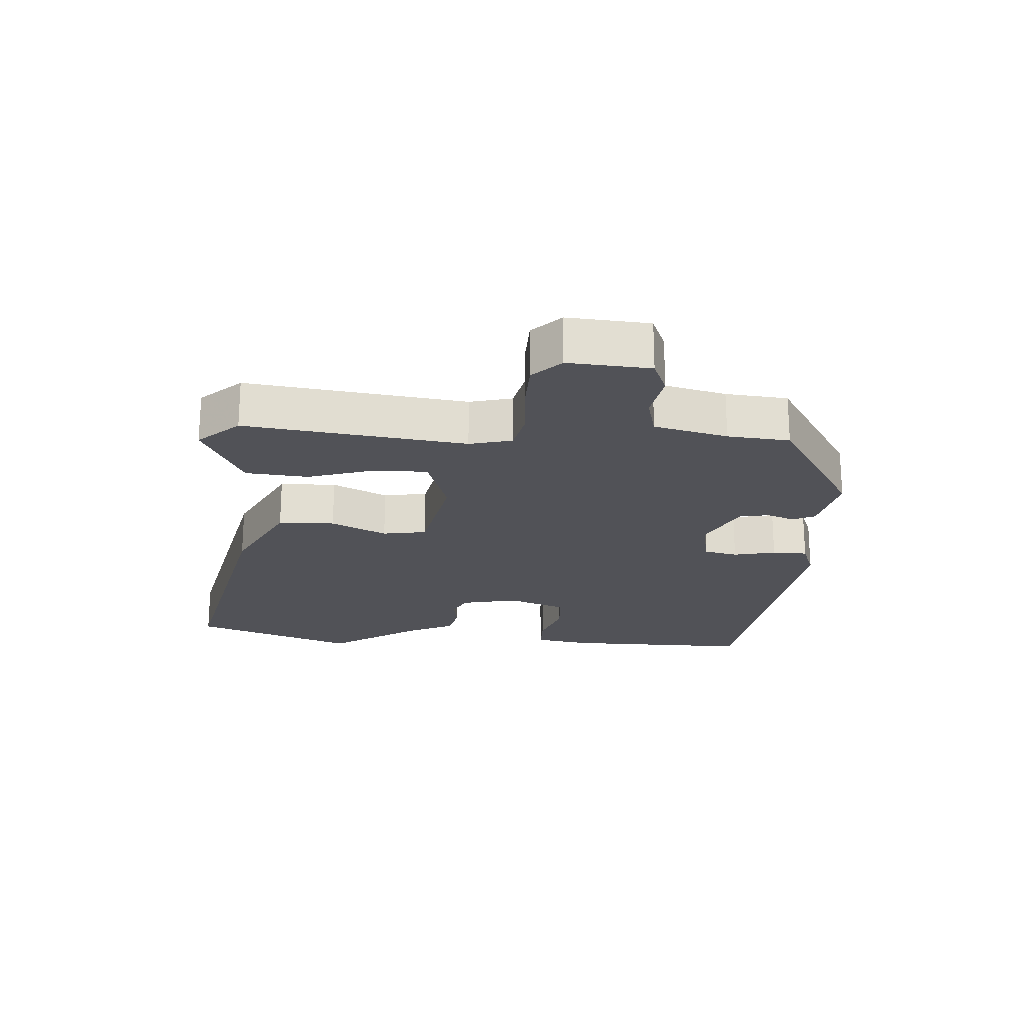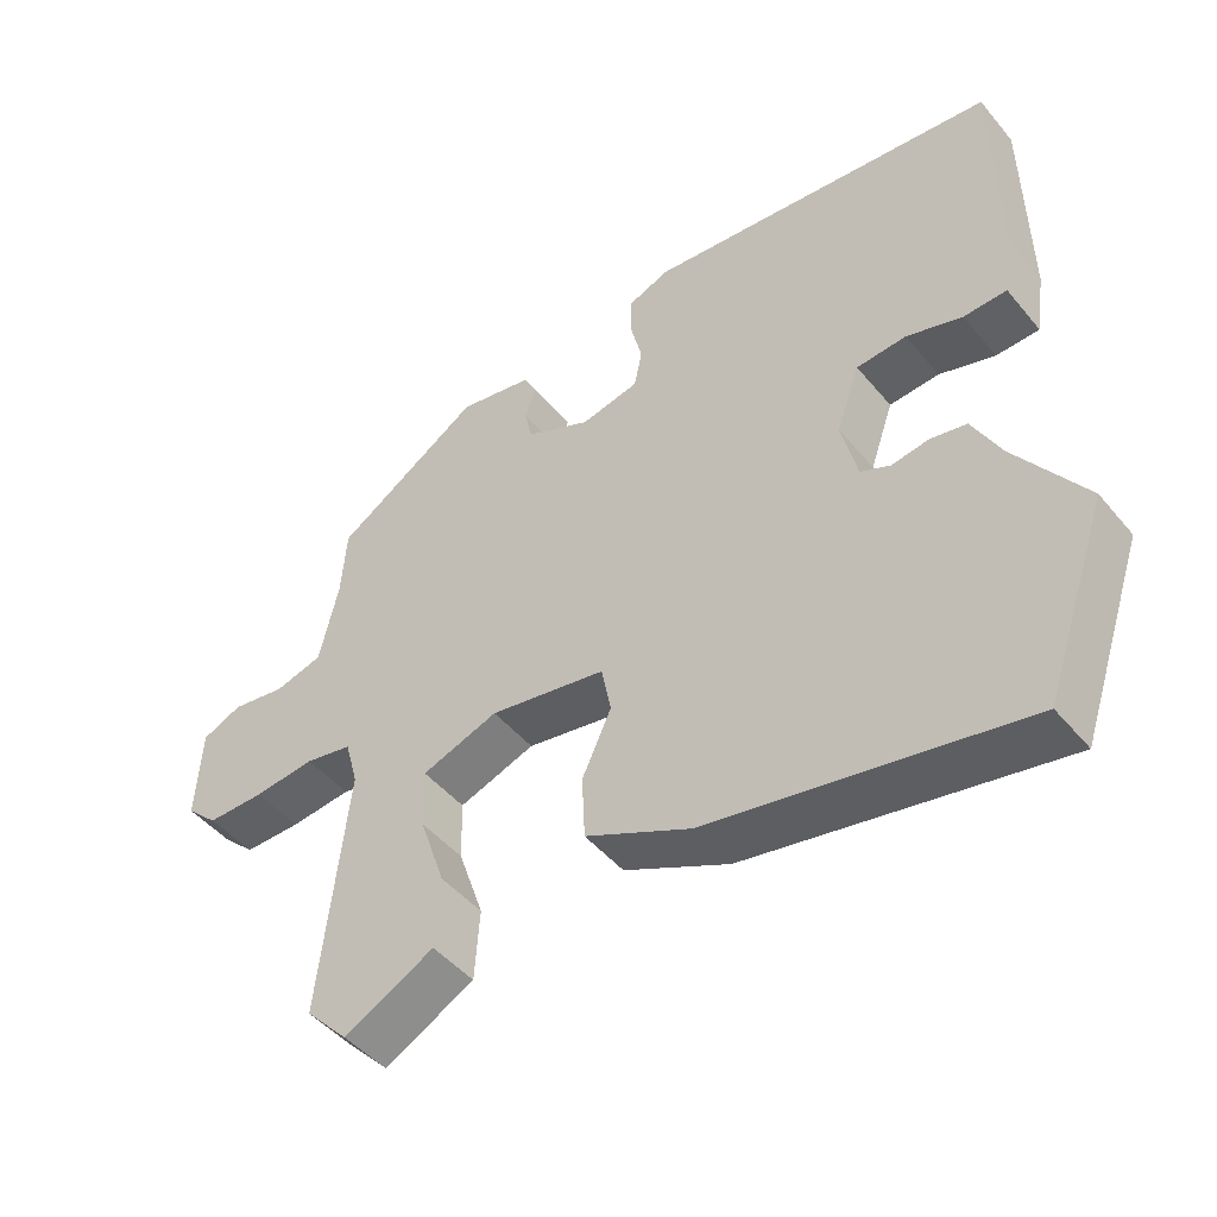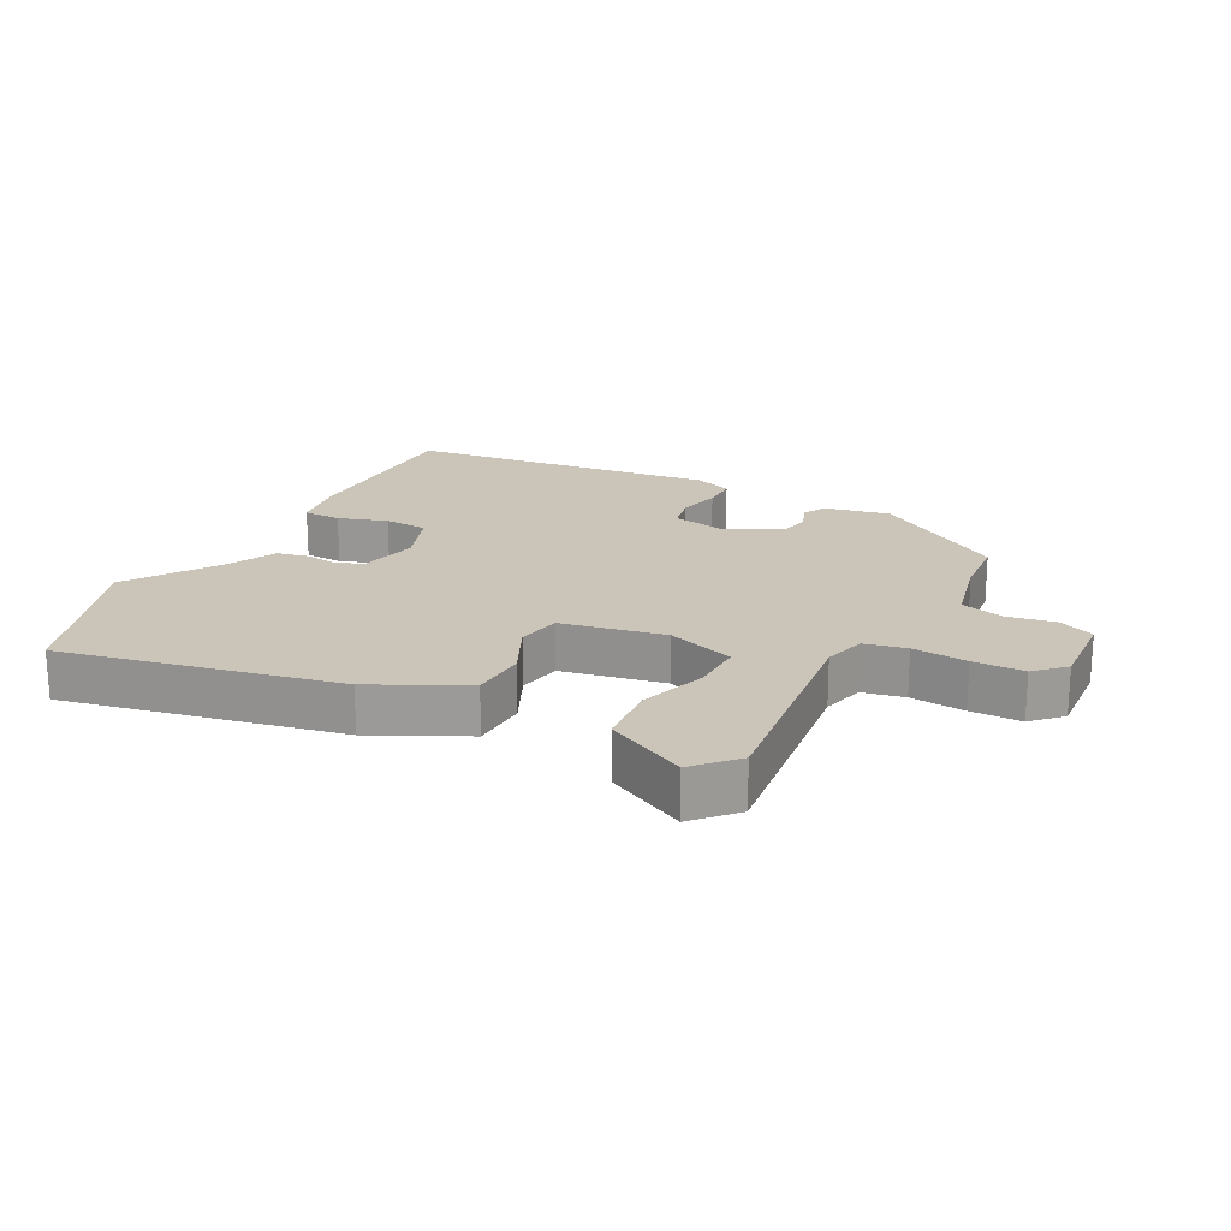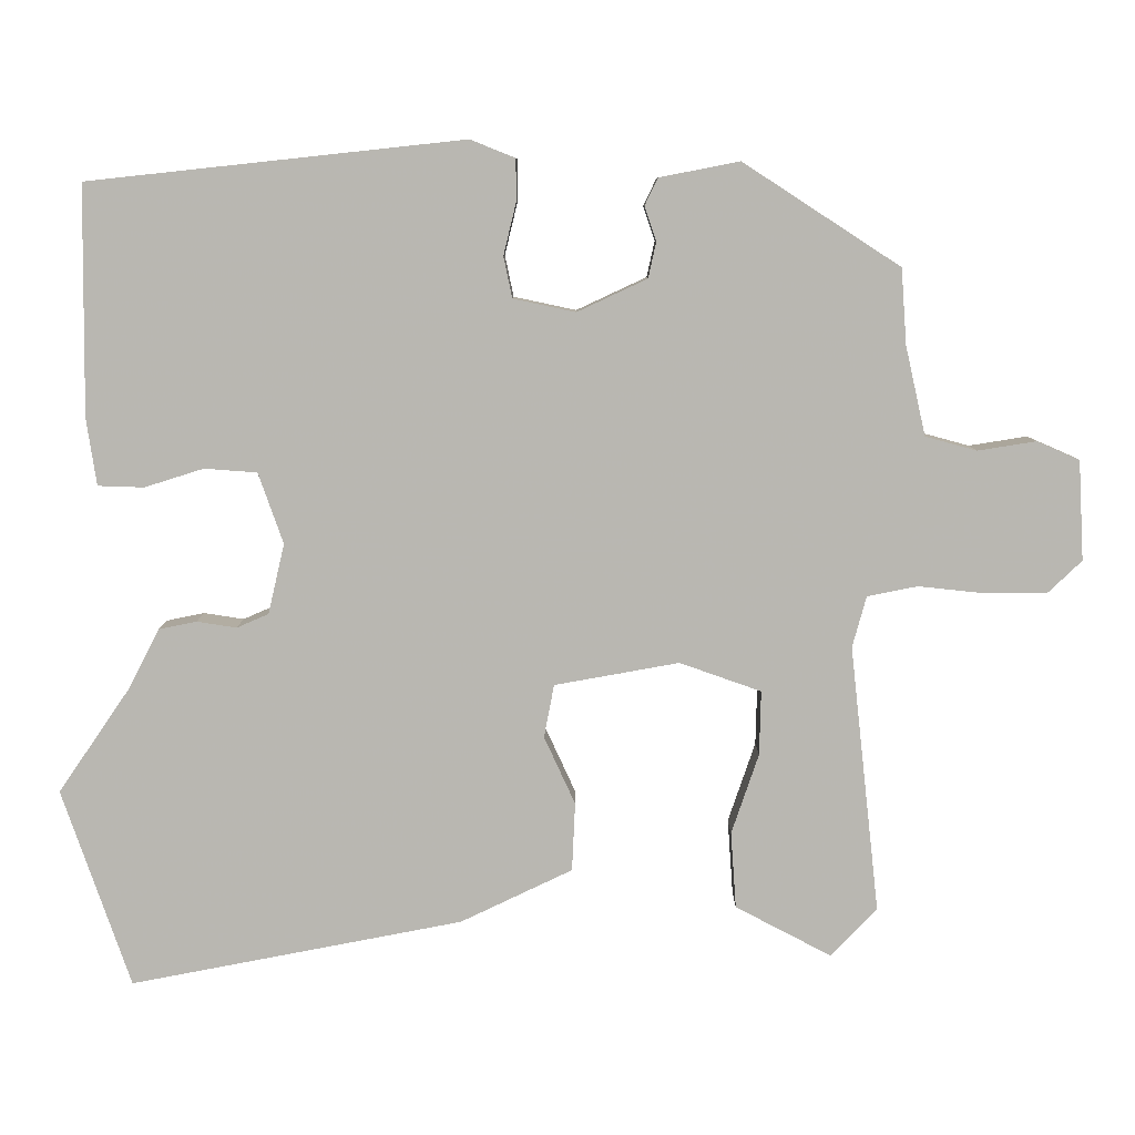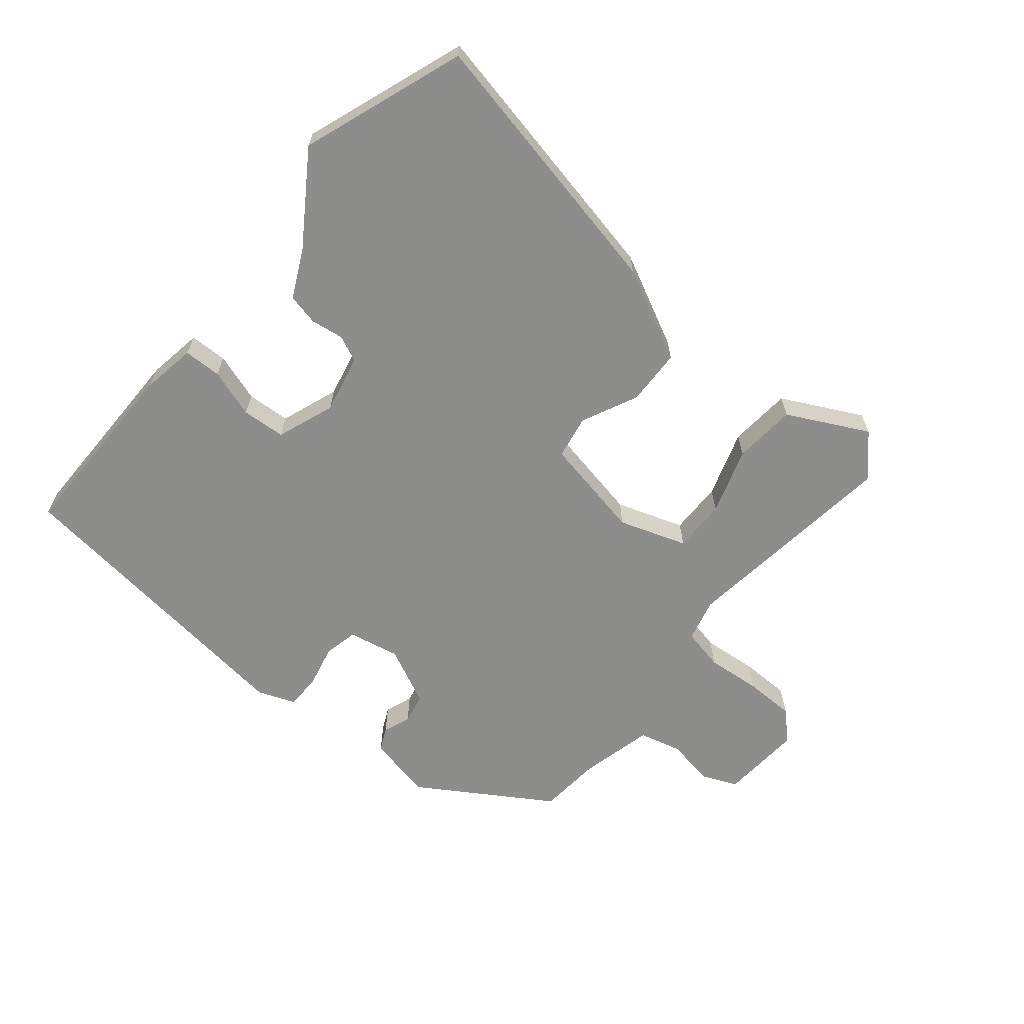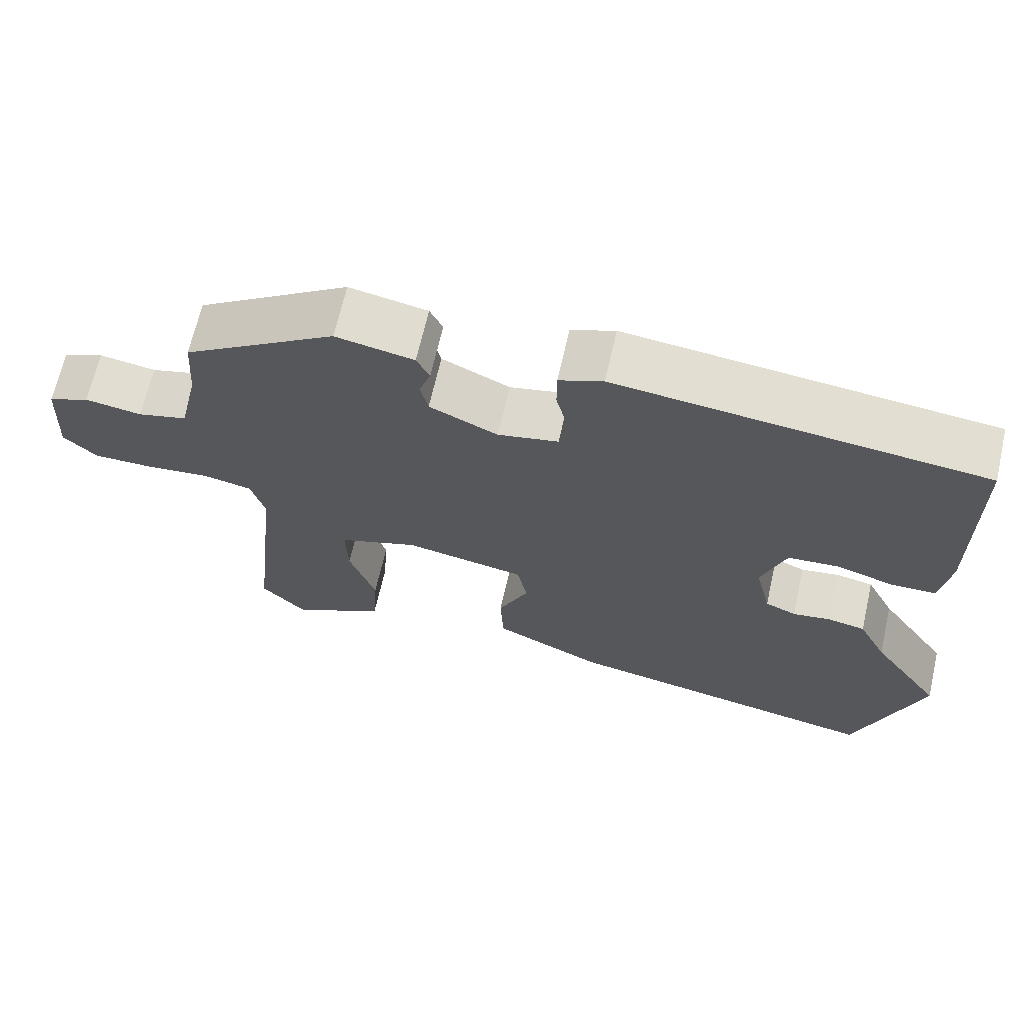
<metadata>
{"format":"obj","ext":"obj","renderer":"f3d","projection":"perspective","resolution":1024,"background":"white","views":[{"elev":-21.5,"azim":-95.0,"up":"+Y"},{"elev":-47.1,"azim":37.5,"up":"+Z"},{"elev":20.3,"azim":-153.0,"up":"+Y"},{"elev":8.0,"azim":-179.8,"up":"+Z"},{"elev":-64.4,"azim":139.7,"up":"+Y"},{"elev":66.9,"azim":12.8,"up":"+Z"}]}
</metadata>
<code>
v 0.509 0.07 0.446
v 0.512 0.07 0.151
v 0.499 0.07 0.065
v 0.44 0.07 0.063
v 0.364 0.07 0.087
v 0.296 0.07 0.082
v 0.264 0.07 -0.009
v 0.285 0.07 -0.099
v 0.326 0.07 -0.117
v 0.377 0.07 -0.109
v 0.426 0.07 -0.119
v 0.464 0.07 -0.194
v 0.558 0.07 -0.331
v 0.47 0.07 -0.586
v 0.042 0.07 -0.503
v -0.102 0.07 -0.434
v -0.106 0.07 -0.346
v -0.066 0.07 -0.259
v -0.079 0.07 -0.191
v -0.239 0.07 -0.162
v -0.344 0.07 -0.199
v -0.342 0.07 -0.282
v -0.307 0.07 -0.385
v -0.314 0.07 -0.483
v -0.438 0.07 -0.548
v -0.497 0.07 -0.486
v -0.459 0.07 -0.142
v -0.477 0.07 -0.076
v -0.542 0.07 -0.063
v -0.627 0.07 -0.072
v -0.706 0.07 -0.072
v -0.75 0.07 -0.03
v -0.743 0.07 0.098
v -0.688 0.07 0.122
v -0.613 0.07 0.11
v -0.547 0.07 0.128
v -0.521 0.07 0.243
v -0.514 0.07 0.34
v -0.312 0.07 0.471
v -0.209 0.07 0.451
v -0.192 0.07 0.416
v -0.207 0.07 0.372
v -0.197 0.07 0.326
v -0.107 0.07 0.284
v -0.027 0.07 0.301
v -0.016 0.07 0.354
v -0.032 0.07 0.42
v -0.032 0.07 0.475
v 0.026 0.07 0.498
v 0.509 0 0.446
v 0.512 0 0.151
v 0.499 0 0.065
v 0.44 0 0.063
v 0.364 0 0.087
v 0.296 0 0.082
v 0.264 0 -0.009
v 0.285 0 -0.099
v 0.326 0 -0.117
v 0.377 0 -0.109
v 0.426 0 -0.119
v 0.464 0 -0.194
v 0.558 0 -0.331
v 0.47 0 -0.586
v 0.042 0 -0.503
v -0.102 0 -0.434
v -0.106 0 -0.346
v -0.066 0 -0.259
v -0.079 0 -0.191
v -0.239 0 -0.162
v -0.344 0 -0.199
v -0.342 0 -0.282
v -0.307 0 -0.385
v -0.314 0 -0.483
v -0.438 0 -0.548
v -0.497 0 -0.486
v -0.459 0 -0.142
v -0.477 0 -0.076
v -0.542 0 -0.063
v -0.627 0 -0.072
v -0.706 0 -0.072
v -0.75 0 -0.03
v -0.743 0 0.098
v -0.688 0 0.122
v -0.613 0 0.11
v -0.547 0 0.128
v -0.521 0 0.243
v -0.514 0 0.34
v -0.312 0 0.471
v -0.209 0 0.451
v -0.192 0 0.416
v -0.207 0 0.372
v -0.197 0 0.326
v -0.107 0 0.284
v -0.027 0 0.301
v -0.016 0 0.354
v -0.032 0 0.42
v -0.032 0 0.475
v 0.026 0 0.498
f 3 4 5
f 2 3 5
f 1 2 5
f 49 1 5
f 48 49 5
f 47 48 5
f 46 47 5
f 45 46 5 6
f 44 45 6 7
f 43 44 7 8
f 40 41 42
f 39 40 42
f 38 39 42
f 37 38 42
f 36 37 42 43
f 33 34 35
f 32 33 35
f 31 32 35
f 30 31 35
f 29 30 35
f 28 29 35 36
f 25 26 27
f 24 25 27
f 23 24 27
f 22 23 27
f 21 22 27 28
f 28 36 43
f 21 28 43
f 20 21 43
f 16 17 18
f 15 16 18
f 14 15 18
f 13 14 18
f 12 13 18
f 12 18 19
f 11 12 19
f 10 11 19
f 9 10 19
f 8 9 19 20
f 8 20 43
f 54 53 52
f 54 52 51
f 54 51 50
f 54 50 98
f 54 98 97
f 54 97 96
f 54 96 95
f 55 54 95 94
f 56 55 94 93
f 57 56 93 92
f 91 90 89
f 91 89 88
f 91 88 87
f 91 87 86
f 92 91 86 85
f 84 83 82
f 84 82 81
f 84 81 80
f 84 80 79
f 84 79 78
f 85 84 78 77
f 76 75 74
f 76 74 73
f 76 73 72
f 76 72 71
f 77 76 71 70
f 92 85 77
f 92 77 70
f 92 70 69
f 67 66 65
f 67 65 64
f 67 64 63
f 67 63 62
f 67 62 61
f 68 67 61
f 68 61 60
f 68 60 59
f 68 59 58
f 69 68 58 57
f 92 69 57
f 1 50 51 2
f 2 51 52 3
f 3 52 53 4
f 4 53 54 5
f 5 54 55 6
f 6 55 56 7
f 7 56 57 8
f 8 57 58 9
f 9 58 59 10
f 10 59 60 11
f 11 60 61 12
f 12 61 62 13
f 13 62 63 14
f 14 63 64 15
f 15 64 65 16
f 16 65 66 17
f 17 66 67 18
f 18 67 68 19
f 19 68 69 20
f 20 69 70 21
f 21 70 71 22
f 22 71 72 23
f 23 72 73 24
f 24 73 74 25
f 25 74 75 26
f 26 75 76 27
f 27 76 77 28
f 28 77 78 29
f 29 78 79 30
f 30 79 80 31
f 31 80 81 32
f 32 81 82 33
f 33 82 83 34
f 34 83 84 35
f 35 84 85 36
f 36 85 86 37
f 37 86 87 38
f 38 87 88 39
f 39 88 89 40
f 40 89 90 41
f 41 90 91 42
f 42 91 92 43
f 43 92 93 44
f 44 93 94 45
f 45 94 95 46
f 46 95 96 47
f 47 96 97 48
f 48 97 98 49
f 49 98 50 1

</code>
